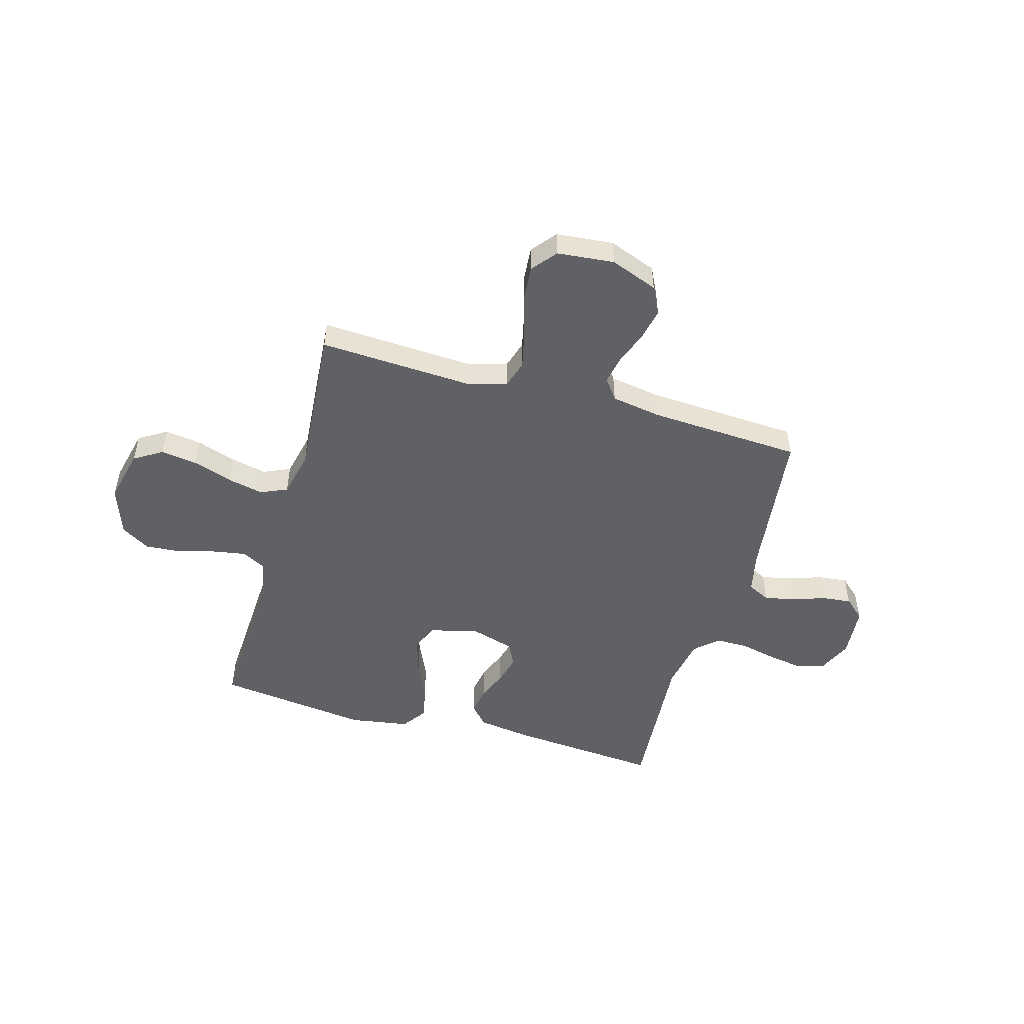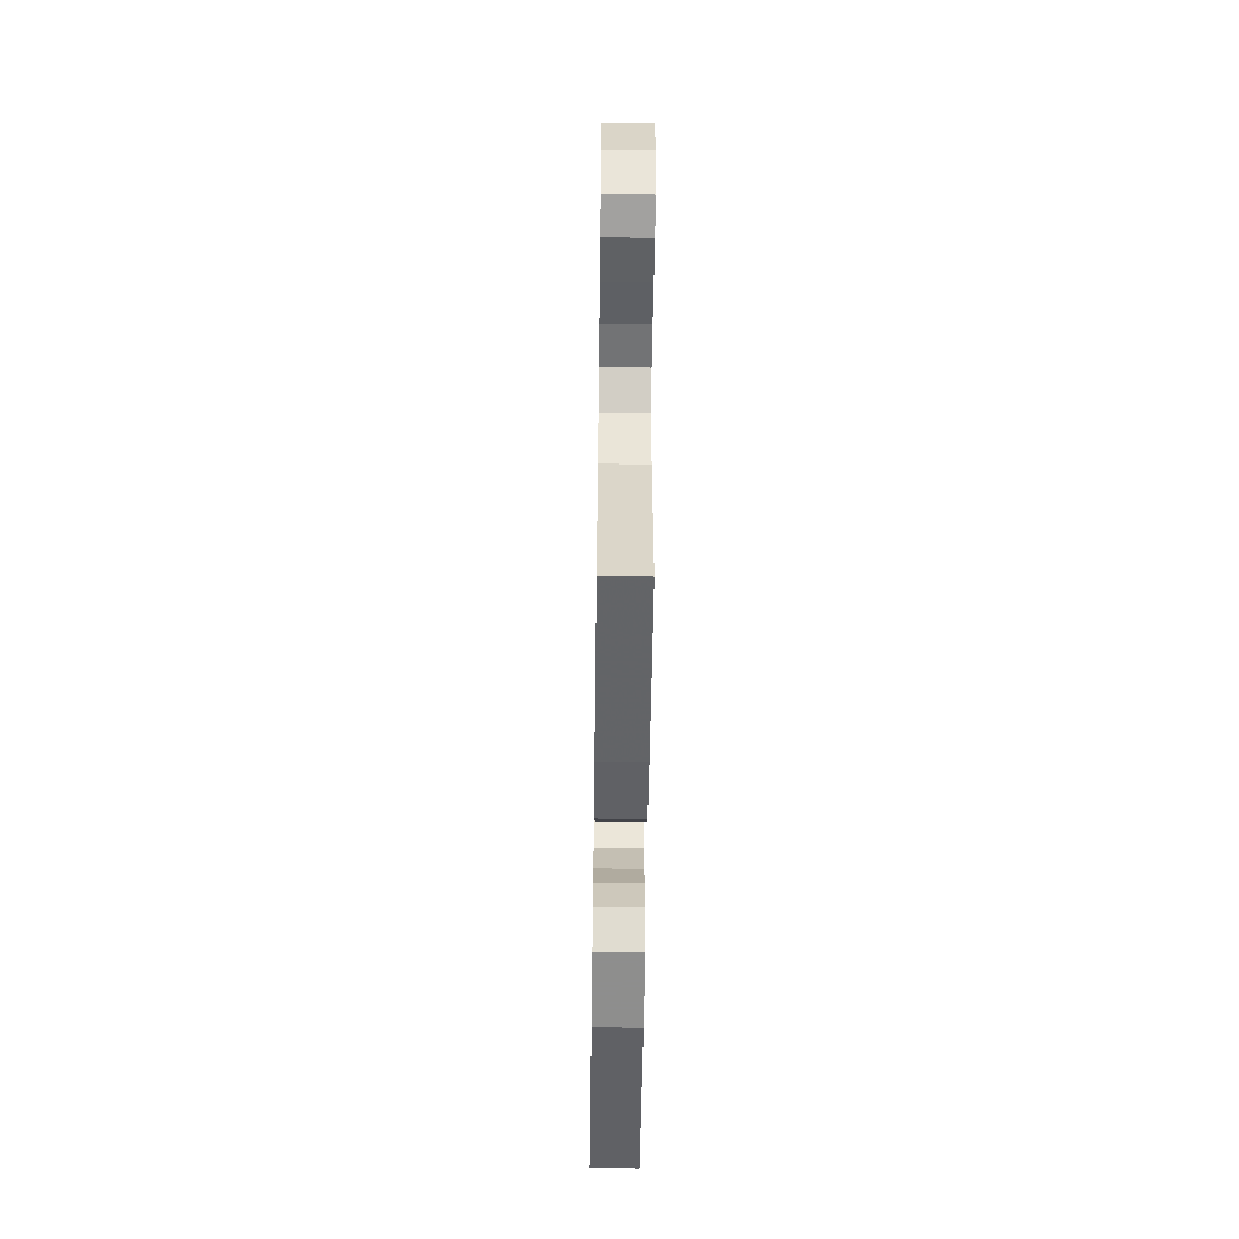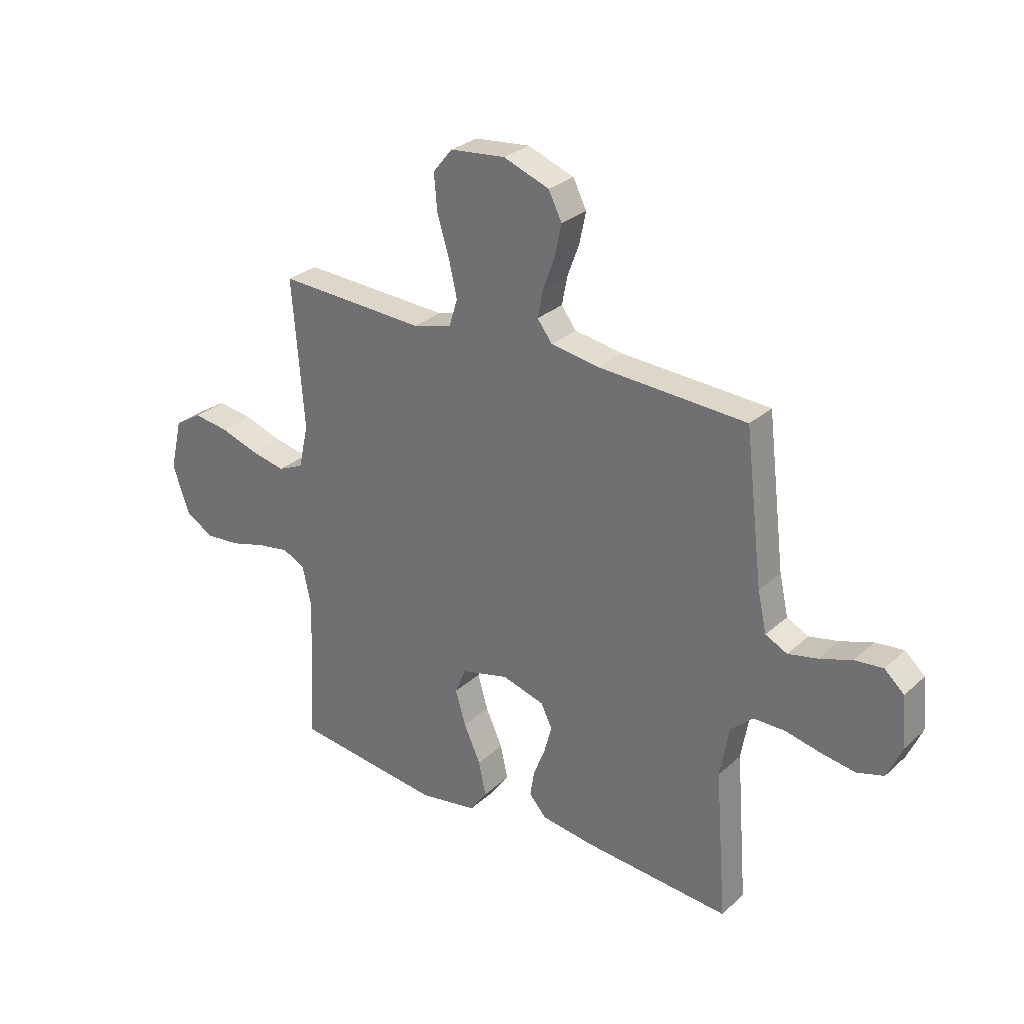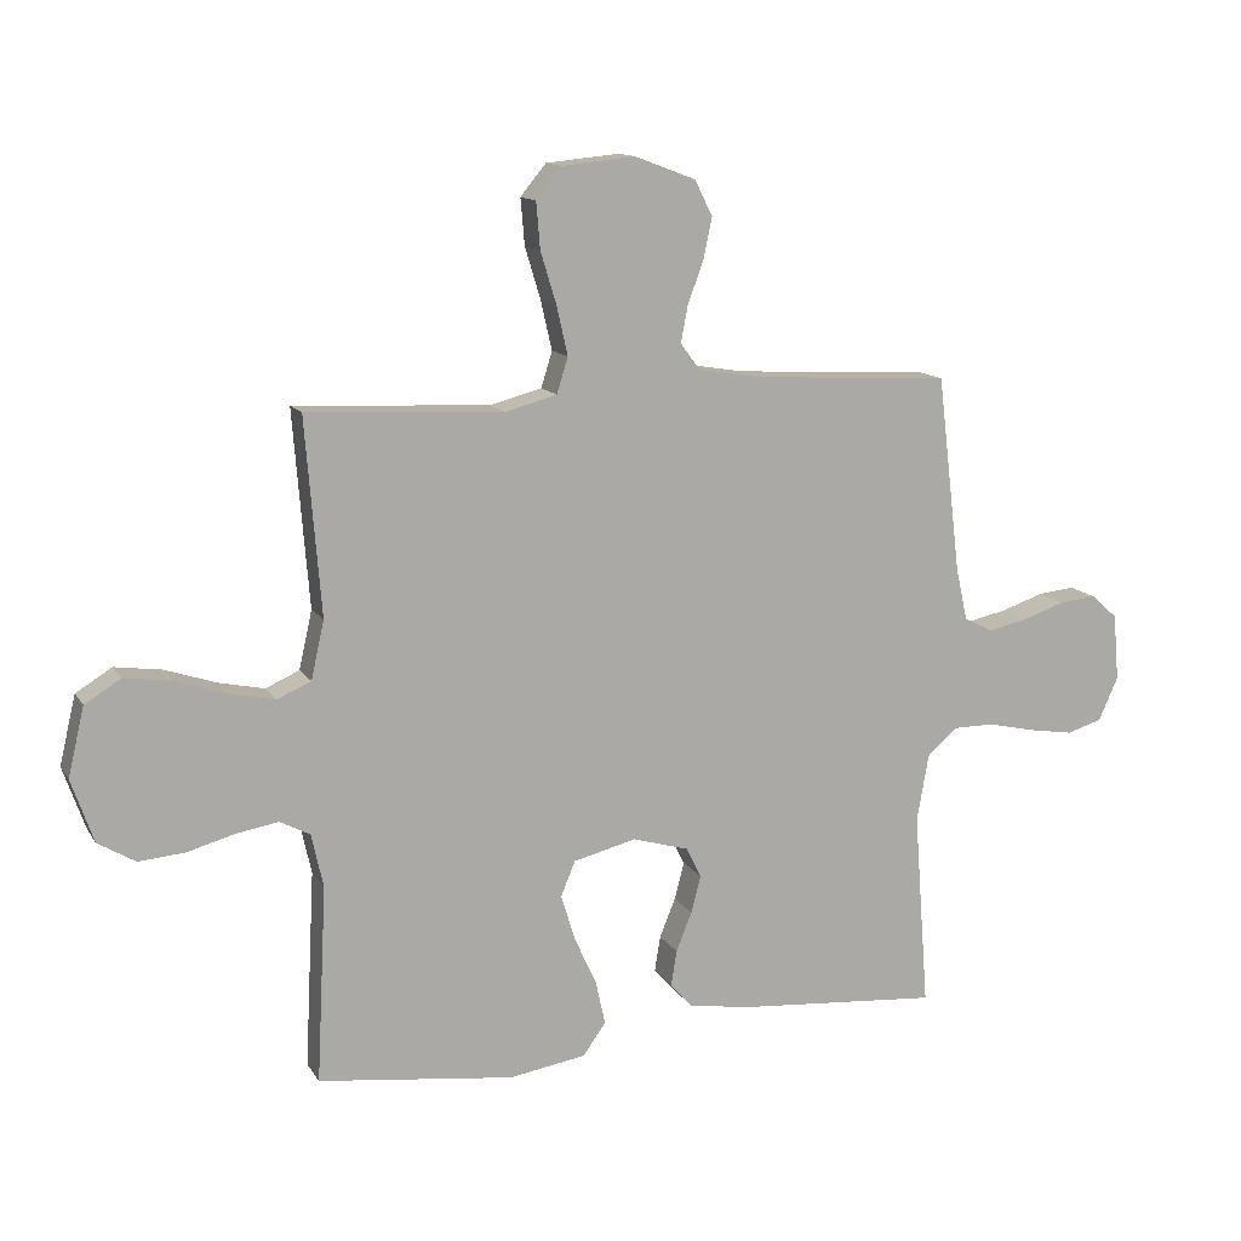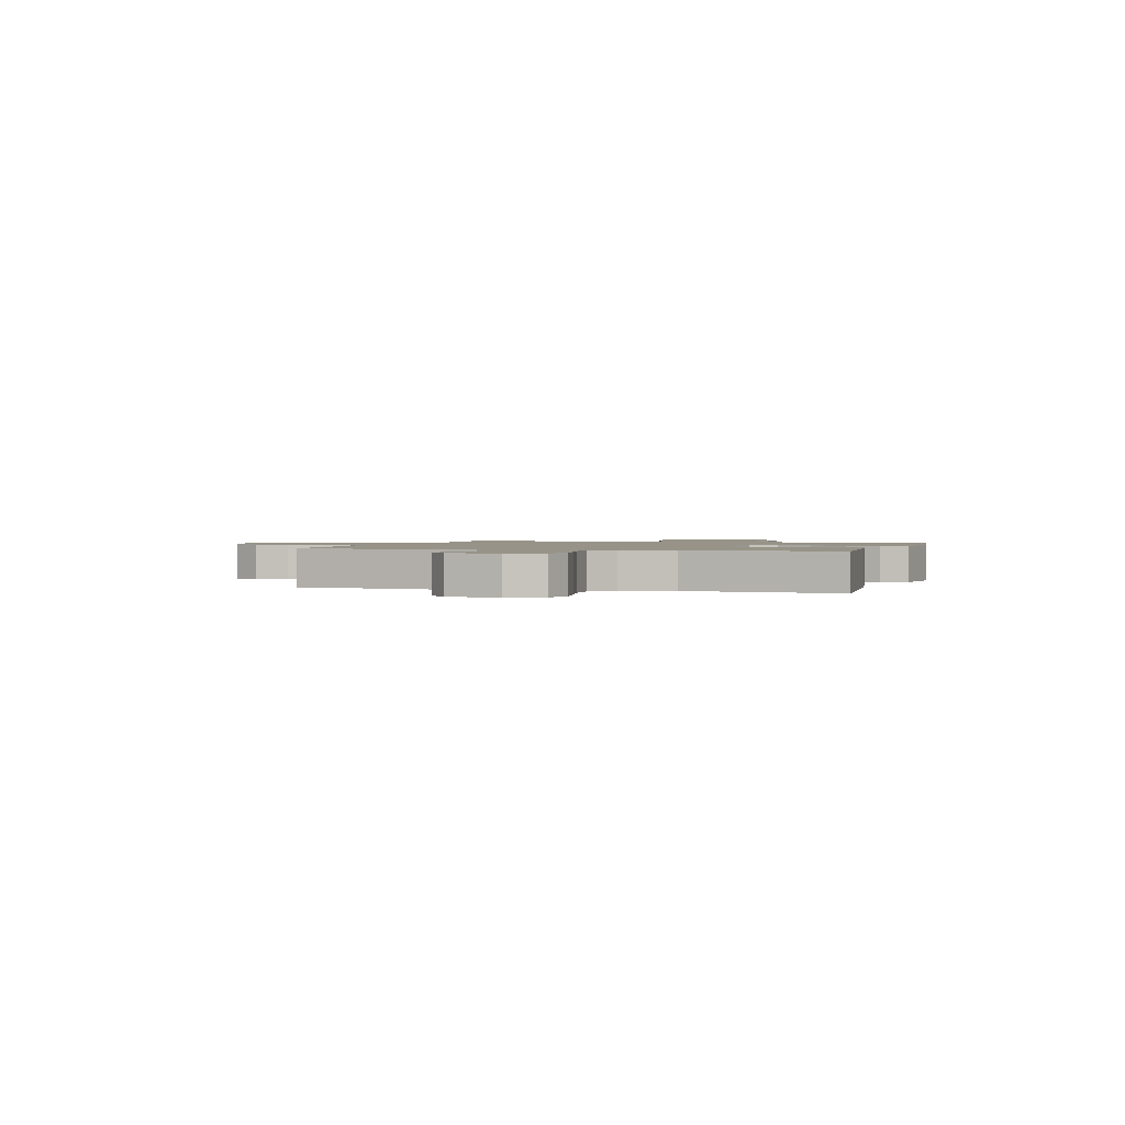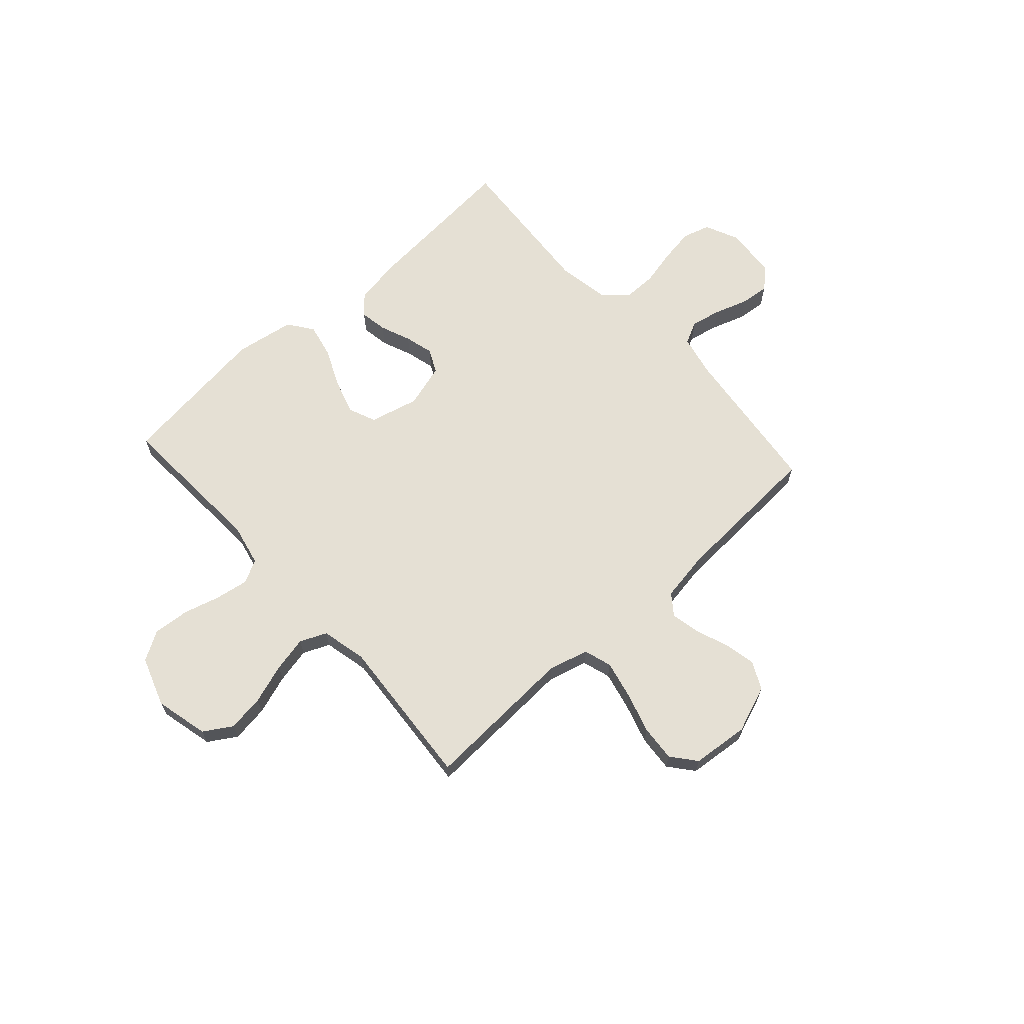
<metadata>
{"format":"obj","ext":"obj","renderer":"f3d","projection":"perspective","resolution":1024,"background":"white","views":[{"elev":-50.1,"azim":-15.9,"up":"+Y"},{"elev":-55.7,"azim":89.2,"up":"+Z"},{"elev":28.5,"azim":37.2,"up":"+Z"},{"elev":12.8,"azim":-20.5,"up":"+Z"},{"elev":1.4,"azim":106.8,"up":"+Y"},{"elev":65.7,"azim":-42.2,"up":"+Y"}]}
</metadata>
<code>
v 0.5 0.07 0.5
v 0.536 0.07 0.2
v 0.554 0.07 0.119
v 0.598 0.07 0.097
v 0.658 0.07 0.11
v 0.723 0.07 0.132
v 0.78 0.07 0.138
v 0.82 0.07 0.102
v 0.829 0.07 0
v 0.799 0.07 -0.067
v 0.745 0.07 -0.083
v 0.676 0.07 -0.072
v 0.605 0.07 -0.056
v 0.541 0.07 -0.056
v 0.495 0.07 -0.097
v 0.477 0.07 -0.2
v 0.5 0.07 -0.5
v 0.2 0.07 -0.476
v 0.096 0.07 -0.461
v 0.061 0.07 -0.422
v 0.07 0.07 -0.368
v 0.094 0.07 -0.308
v 0.109 0.07 -0.251
v 0.086 0.07 -0.205
v 0 0.07 -0.18
v -0.096 0.07 -0.204
v -0.118 0.07 -0.257
v -0.097 0.07 -0.327
v -0.063 0.07 -0.401
v -0.048 0.07 -0.469
v -0.083 0.07 -0.518
v -0.2 0.07 -0.537
v -0.5 0.07 -0.5
v -0.485 0.07 -0.2
v -0.503 0.07 -0.118
v -0.549 0.07 -0.094
v -0.614 0.07 -0.105
v -0.686 0.07 -0.125
v -0.757 0.07 -0.131
v -0.814 0.07 -0.097
v -0.848 0.07 0
v -0.823 0.07 0.105
v -0.768 0.07 0.139
v -0.696 0.07 0.129
v -0.618 0.07 0.103
v -0.548 0.07 0.088
v -0.496 0.07 0.111
v -0.476 0.07 0.2
v -0.5 0.07 0.5
v -0.2 0.07 0.485
v -0.121 0.07 0.506
v -0.104 0.07 0.561
v -0.121 0.07 0.636
v -0.145 0.07 0.715
v -0.151 0.07 0.786
v -0.112 0.07 0.834
v 0 0.07 0.845
v 0.093 0.07 0.81
v 0.12 0.07 0.756
v 0.107 0.07 0.693
v 0.083 0.07 0.629
v 0.072 0.07 0.572
v 0.102 0.07 0.532
v 0.2 0.07 0.516
v 0.5 0 0.5
v 0.536 0 0.2
v 0.554 0 0.119
v 0.598 0 0.097
v 0.658 0 0.11
v 0.723 0 0.132
v 0.78 0 0.138
v 0.82 0 0.102
v 0.829 0 0
v 0.799 0 -0.067
v 0.745 0 -0.083
v 0.676 0 -0.072
v 0.605 0 -0.056
v 0.541 0 -0.056
v 0.495 0 -0.097
v 0.477 0 -0.2
v 0.5 0 -0.5
v 0.2 0 -0.476
v 0.096 0 -0.461
v 0.061 0 -0.422
v 0.07 0 -0.368
v 0.094 0 -0.308
v 0.109 0 -0.251
v 0.086 0 -0.205
v 0 0 -0.18
v -0.096 0 -0.204
v -0.118 0 -0.257
v -0.097 0 -0.327
v -0.063 0 -0.401
v -0.048 0 -0.469
v -0.083 0 -0.518
v -0.2 0 -0.537
v -0.5 0 -0.5
v -0.485 0 -0.2
v -0.503 0 -0.118
v -0.549 0 -0.094
v -0.614 0 -0.105
v -0.686 0 -0.125
v -0.757 0 -0.131
v -0.814 0 -0.097
v -0.848 0 0
v -0.823 0 0.105
v -0.768 0 0.139
v -0.696 0 0.129
v -0.618 0 0.103
v -0.548 0 0.088
v -0.496 0 0.111
v -0.476 0 0.2
v -0.5 0 0.5
v -0.2 0 0.485
v -0.121 0 0.506
v -0.104 0 0.561
v -0.121 0 0.636
v -0.145 0 0.715
v -0.151 0 0.786
v -0.112 0 0.834
v 0 0 0.845
v 0.093 0 0.81
v 0.12 0 0.756
v 0.107 0 0.693
v 0.083 0 0.629
v 0.072 0 0.572
v 0.102 0 0.532
v 0.2 0 0.516
f 59 60 61
f 58 59 61
f 57 58 61
f 56 57 61
f 55 56 61
f 54 55 61
f 53 54 61
f 52 53 61 62
f 51 52 62 63
f 48 49 50
f 51 63 64
f 50 51 64
f 48 50 64
f 47 48 64
f 43 44 45
f 42 43 45
f 41 42 45
f 40 41 45
f 39 40 45
f 38 39 45
f 37 38 45
f 36 37 45 46
f 35 36 46 47
f 32 33 34
f 31 32 34
f 30 31 34
f 29 30 34
f 28 29 34
f 34 35 47
f 28 34 47
f 27 28 47
f 20 21 22
f 19 20 22
f 18 19 22
f 17 18 22
f 16 17 22
f 15 16 22 23
f 14 15 23 24
f 11 12 13
f 10 11 13
f 9 10 13
f 8 9 13
f 7 8 13
f 6 7 13
f 5 6 13
f 4 5 13 14
f 14 24 25
f 4 14 25
f 3 4 25
f 64 1 2
f 26 27 47 64
f 25 26 64
f 3 25 64
f 2 3 64
f 125 124 123
f 125 123 122
f 125 122 121
f 125 121 120
f 125 120 119
f 125 119 118
f 125 118 117
f 126 125 117 116
f 127 126 116 115
f 114 113 112
f 128 127 115
f 128 115 114
f 128 114 112
f 128 112 111
f 109 108 107
f 109 107 106
f 109 106 105
f 109 105 104
f 109 104 103
f 109 103 102
f 109 102 101
f 110 109 101 100
f 111 110 100 99
f 98 97 96
f 98 96 95
f 98 95 94
f 98 94 93
f 98 93 92
f 111 99 98
f 111 98 92
f 111 92 91
f 86 85 84
f 86 84 83
f 86 83 82
f 86 82 81
f 86 81 80
f 87 86 80 79
f 88 87 79 78
f 77 76 75
f 77 75 74
f 77 74 73
f 77 73 72
f 77 72 71
f 77 71 70
f 77 70 69
f 78 77 69 68
f 89 88 78
f 89 78 68
f 89 68 67
f 66 65 128
f 128 111 91 90
f 128 90 89
f 128 89 67
f 128 67 66
f 1 65 66 2
f 2 66 67 3
f 3 67 68 4
f 4 68 69 5
f 5 69 70 6
f 6 70 71 7
f 7 71 72 8
f 8 72 73 9
f 9 73 74 10
f 10 74 75 11
f 11 75 76 12
f 12 76 77 13
f 13 77 78 14
f 14 78 79 15
f 15 79 80 16
f 16 80 81 17
f 17 81 82 18
f 18 82 83 19
f 19 83 84 20
f 20 84 85 21
f 21 85 86 22
f 22 86 87 23
f 23 87 88 24
f 24 88 89 25
f 25 89 90 26
f 26 90 91 27
f 27 91 92 28
f 28 92 93 29
f 29 93 94 30
f 30 94 95 31
f 31 95 96 32
f 32 96 97 33
f 33 97 98 34
f 34 98 99 35
f 35 99 100 36
f 36 100 101 37
f 37 101 102 38
f 38 102 103 39
f 39 103 104 40
f 40 104 105 41
f 41 105 106 42
f 42 106 107 43
f 43 107 108 44
f 44 108 109 45
f 45 109 110 46
f 46 110 111 47
f 47 111 112 48
f 48 112 113 49
f 49 113 114 50
f 50 114 115 51
f 51 115 116 52
f 52 116 117 53
f 53 117 118 54
f 54 118 119 55
f 55 119 120 56
f 56 120 121 57
f 57 121 122 58
f 58 122 123 59
f 59 123 124 60
f 60 124 125 61
f 61 125 126 62
f 62 126 127 63
f 63 127 128 64
f 64 128 65 1

</code>
